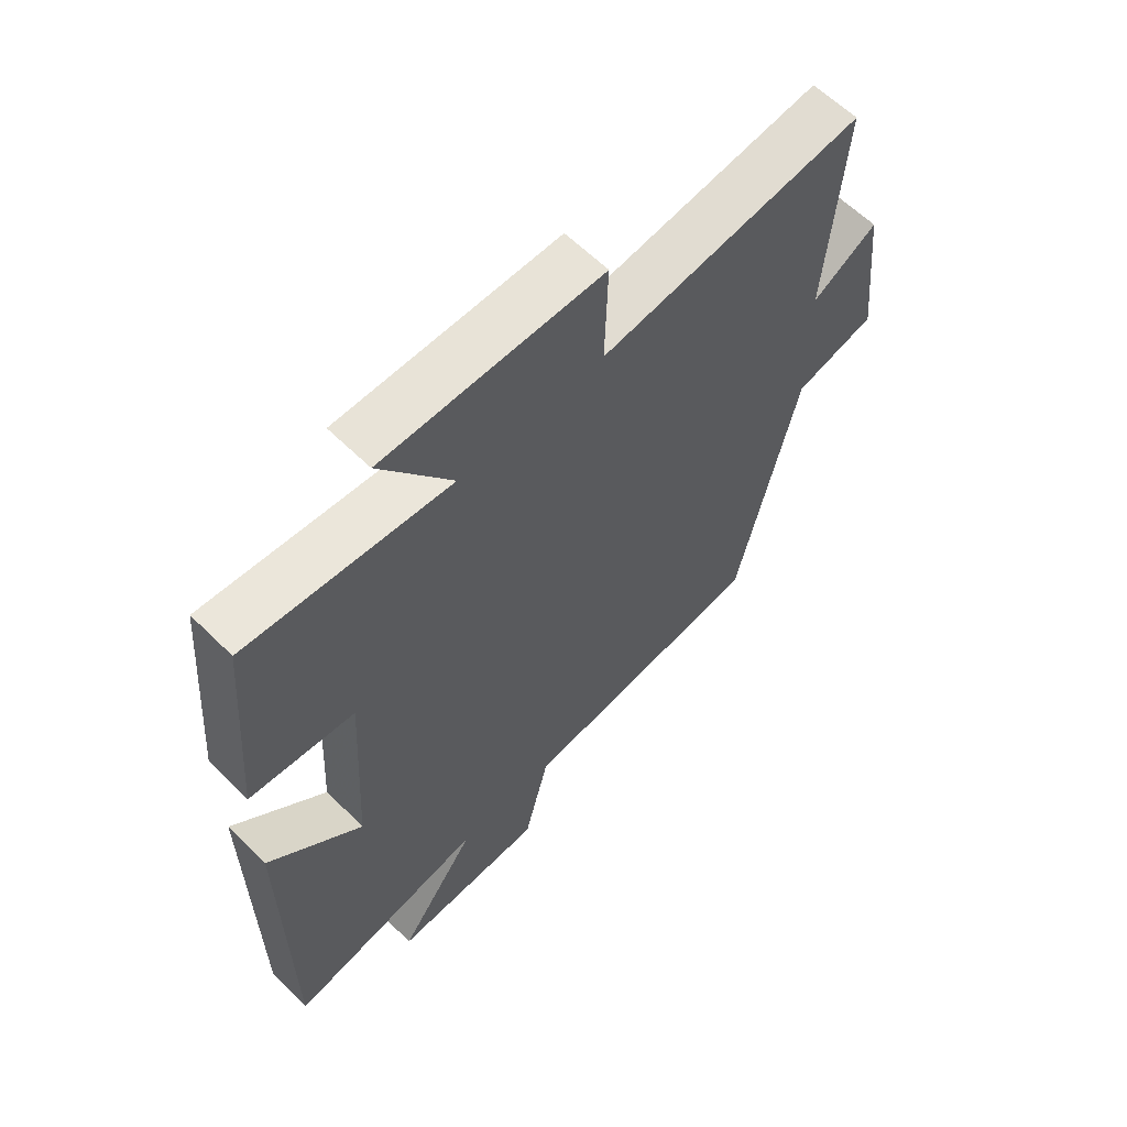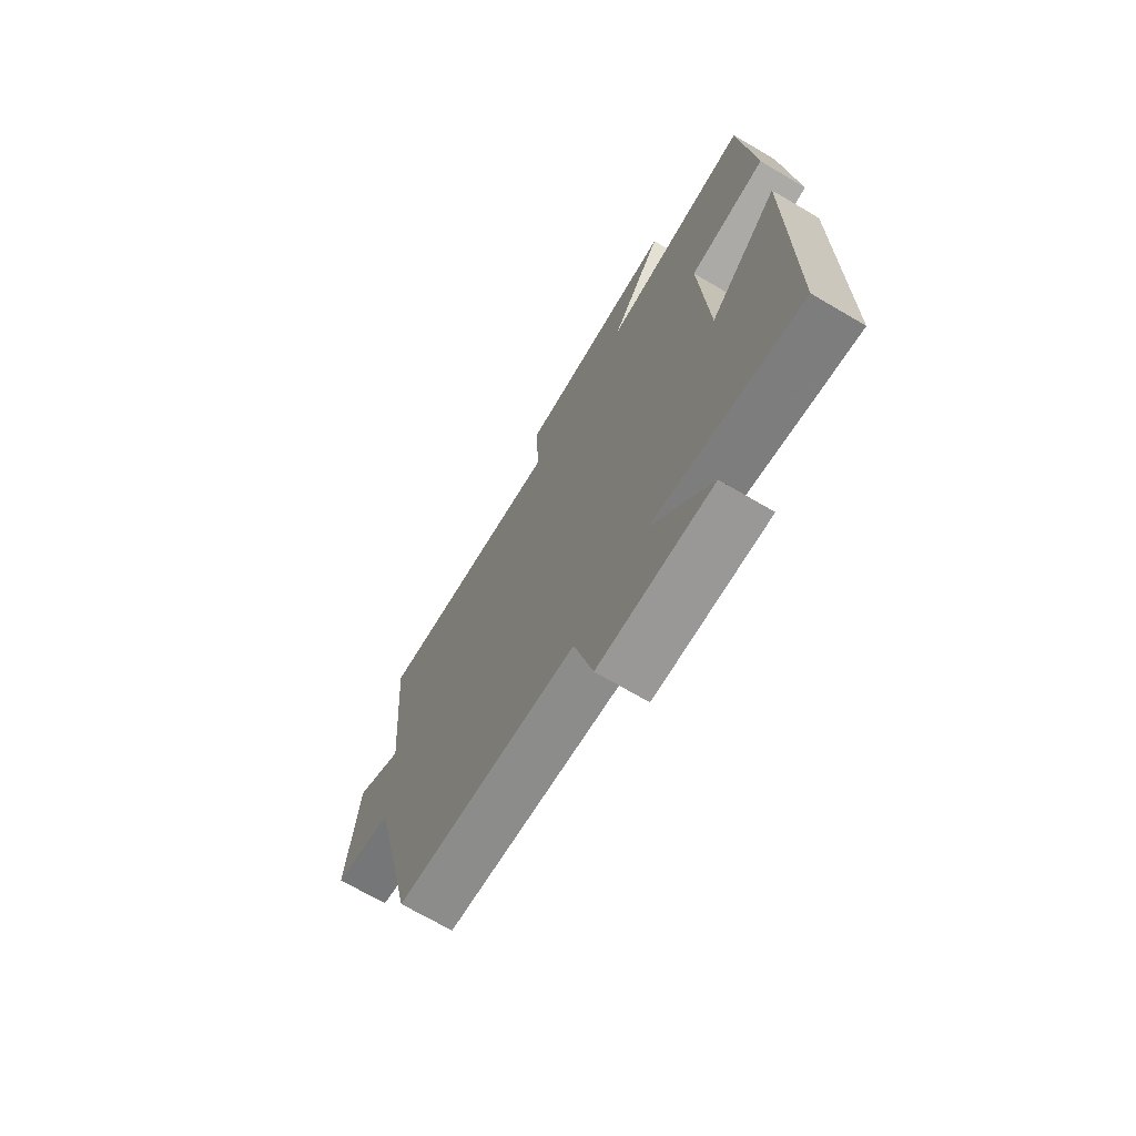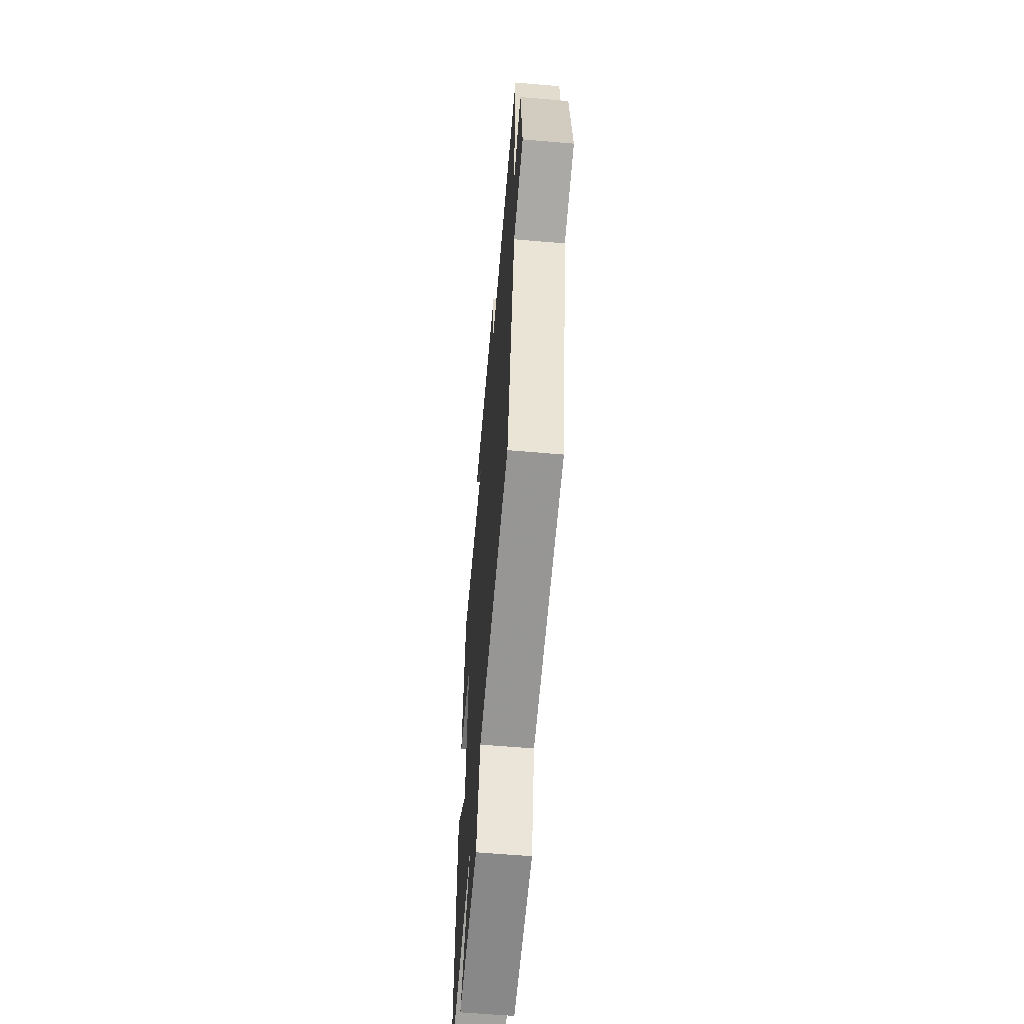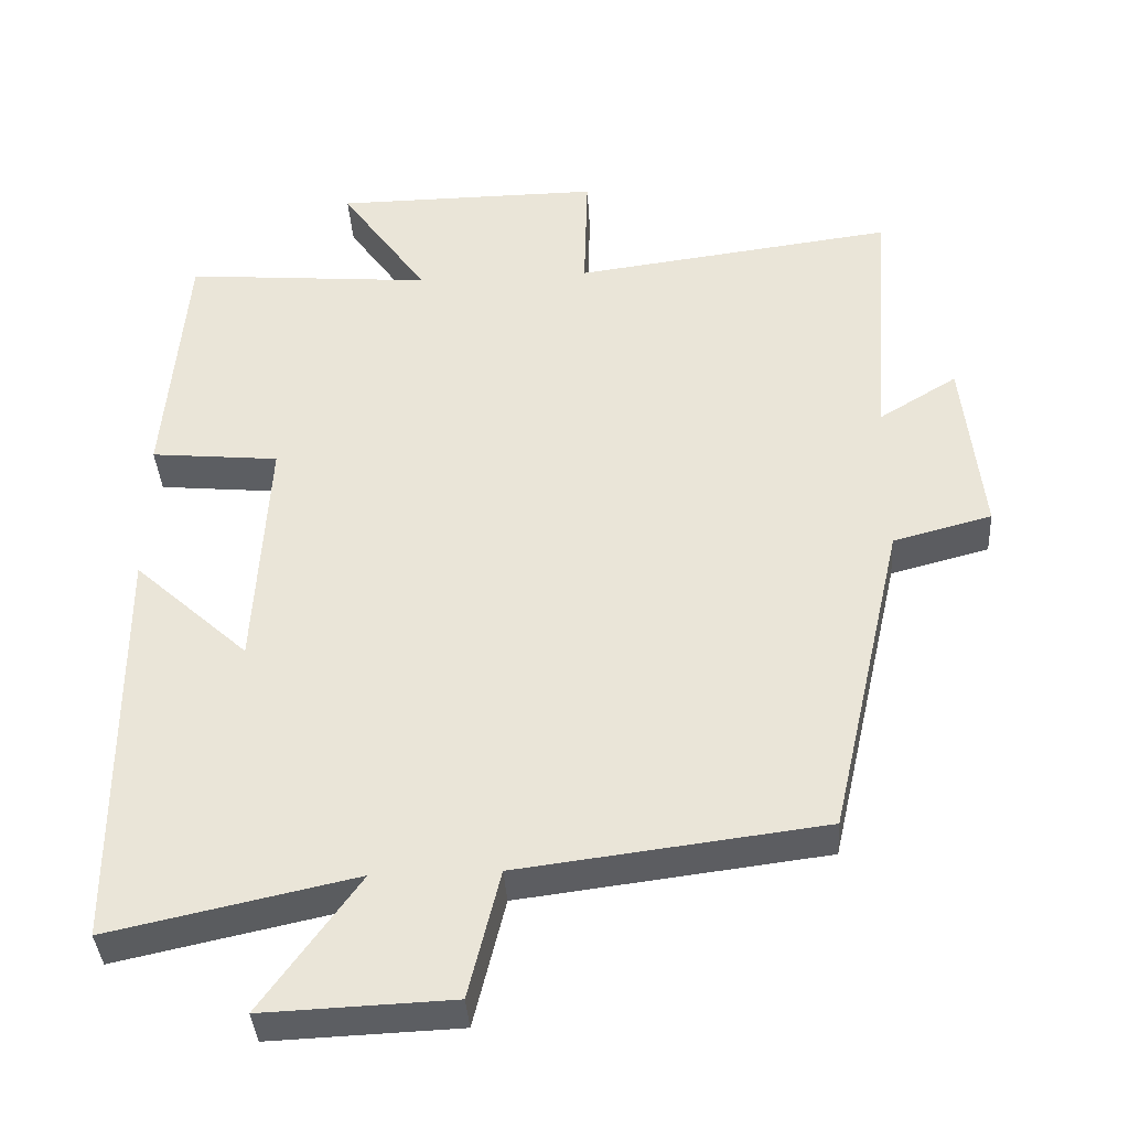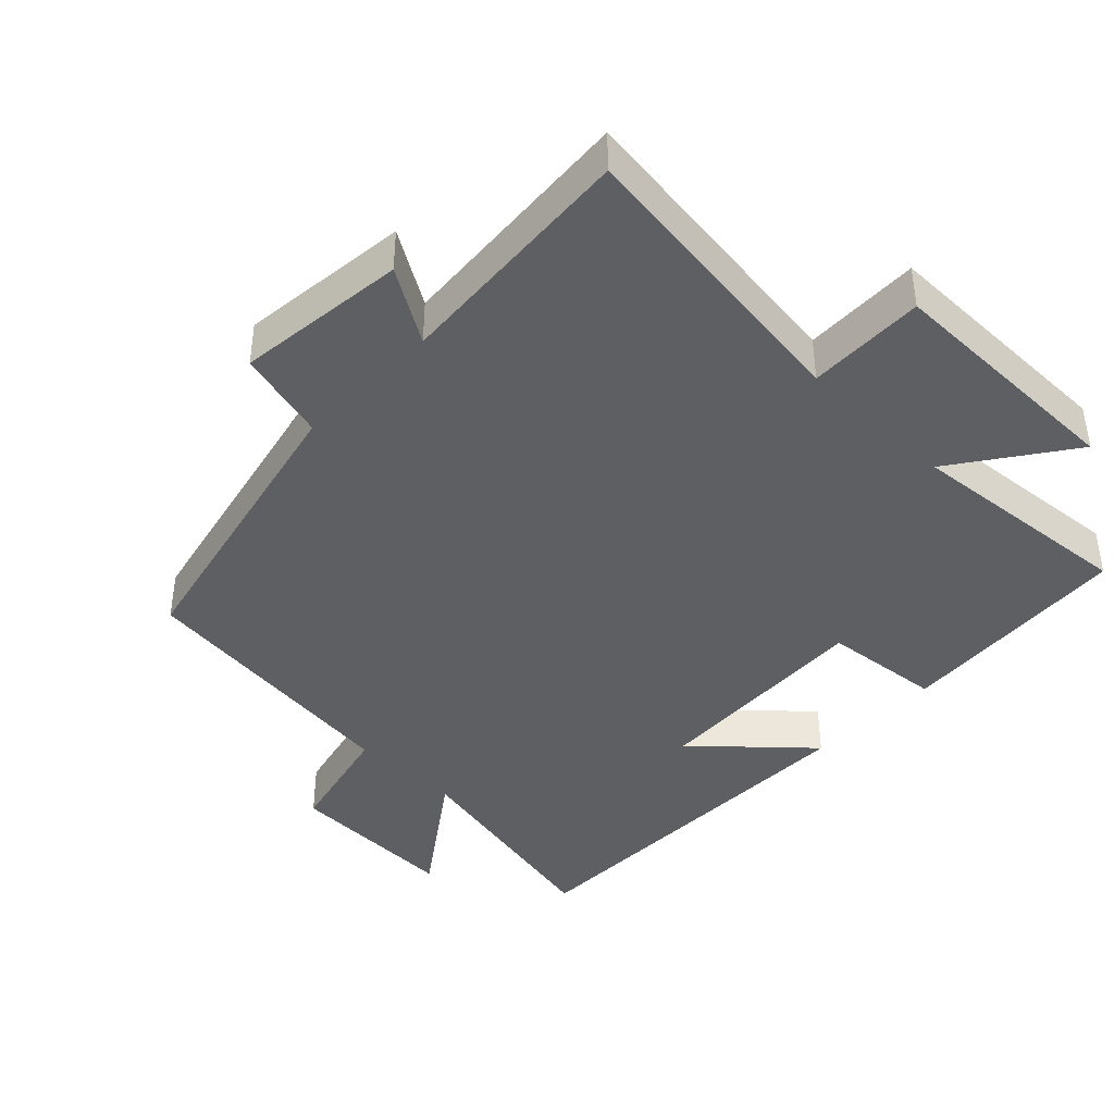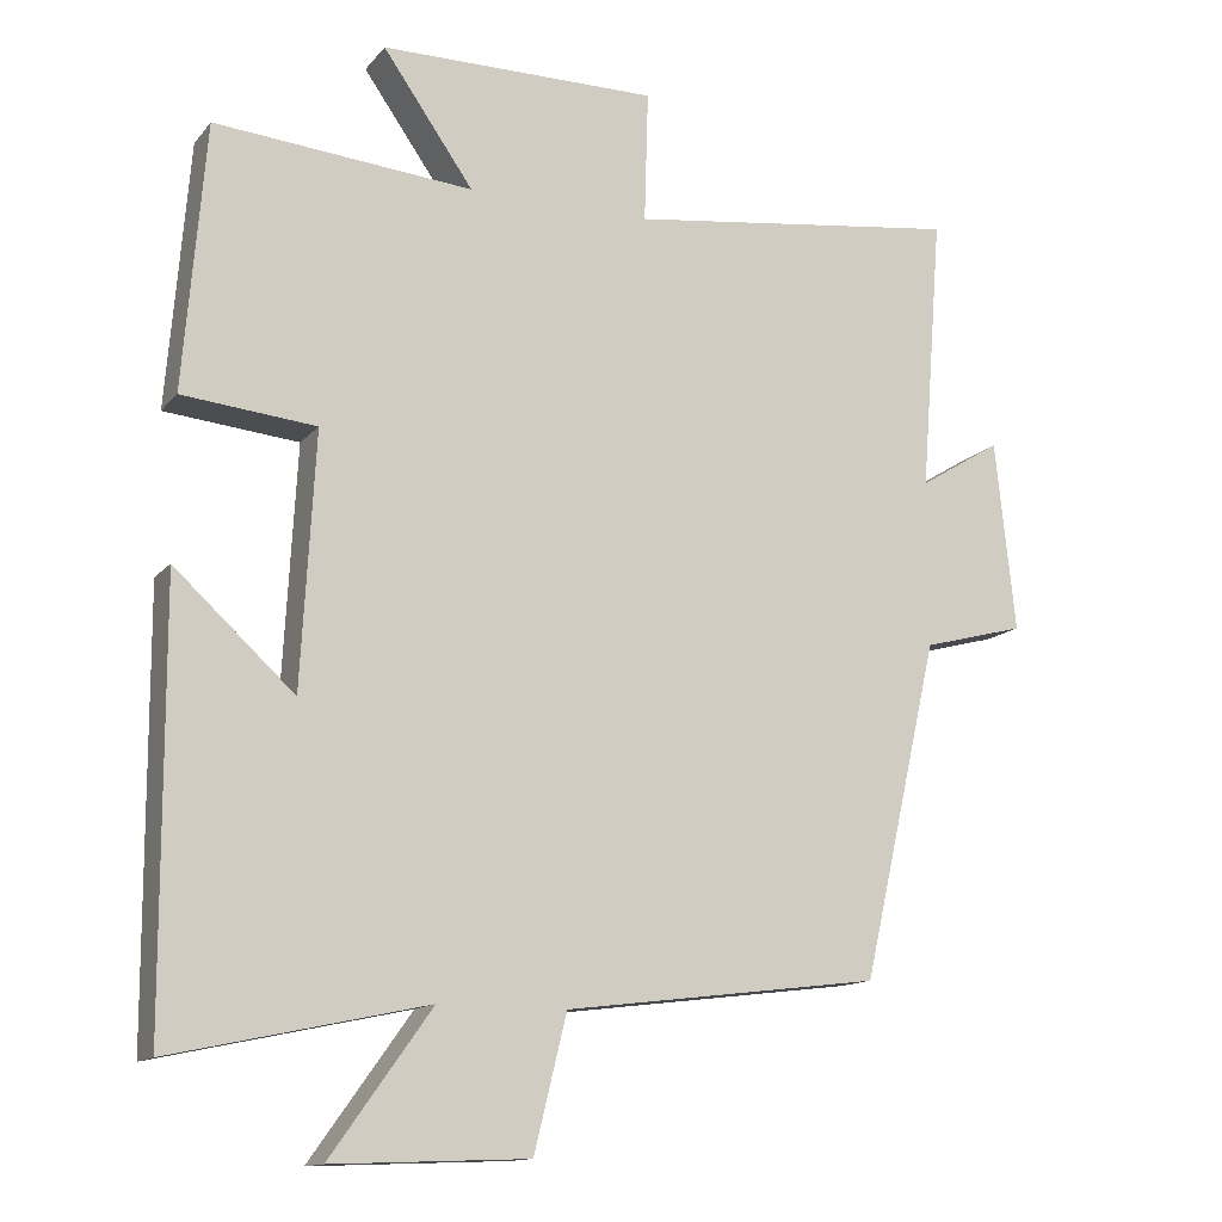
<metadata>
{"format":"obj","ext":"obj","renderer":"f3d","projection":"perspective","resolution":1024,"background":"white","views":[{"elev":61.4,"azim":135.0,"up":"+Z"},{"elev":-70.7,"azim":59.6,"up":"+Z"},{"elev":-60.6,"azim":-95.0,"up":"+Z"},{"elev":-38.2,"azim":-176.4,"up":"+Z"},{"elev":-41.2,"azim":-44.1,"up":"+Y"},{"elev":-13.5,"azim":155.5,"up":"+Z"}]}
</metadata>
<code>
v -0.528 0.07 0.556
v -0.097 0.07 0.5
v -0.102 0.07 0.669
v 0.256 0.07 0.667
v 0.139 0.07 0.5
v 0.472 0.07 0.529
v 0.5 0.07 0.187
v 0.328 0.07 0.17
v 0.346 0.07 -0.156
v 0.5 0.07 -0.015
v 0.498 0.07 -0.571
v 0.17 0.07 -0.5
v 0.3 0.07 -0.682
v 0.048 0.07 -0.672
v 0.006 0.07 -0.5
v -0.401 0.07 -0.449
v -0.5 0.07 -0.016
v -0.632 0.07 0.019
v -0.606 0.07 0.265
v -0.5 0.07 0.2
v -0.528 0 0.556
v -0.097 0 0.5
v -0.102 0 0.669
v 0.256 0 0.667
v 0.139 0 0.5
v 0.472 0 0.529
v 0.5 0 0.187
v 0.328 0 0.17
v 0.346 0 -0.156
v 0.5 0 -0.015
v 0.498 0 -0.571
v 0.17 0 -0.5
v 0.3 0 -0.682
v 0.048 0 -0.672
v 0.006 0 -0.5
v -0.401 0 -0.449
v -0.5 0 -0.016
v -0.632 0 0.019
v -0.606 0 0.265
v -0.5 0 0.2
f 17 18 19 20
f 15 16 17 20
f 15 20 1 2
f 12 13 14 15
f 12 15 2 3
f 9 10 11 12
f 8 9 12 3
f 5 6 7 8
f 5 8 3
f 3 4 5
f 40 39 38 37
f 40 37 36 35
f 22 21 40 35
f 35 34 33 32
f 23 22 35 32
f 32 31 30 29
f 23 32 29 28
f 28 27 26 25
f 23 28 25
f 25 24 23
f 1 21 22 2
f 2 22 23 3
f 3 23 24 4
f 4 24 25 5
f 5 25 26 6
f 6 26 27 7
f 7 27 28 8
f 8 28 29 9
f 9 29 30 10
f 10 30 31 11
f 11 31 32 12
f 12 32 33 13
f 13 33 34 14
f 14 34 35 15
f 15 35 36 16
f 16 36 37 17
f 17 37 38 18
f 18 38 39 19
f 19 39 40 20
f 20 40 21 1

</code>
